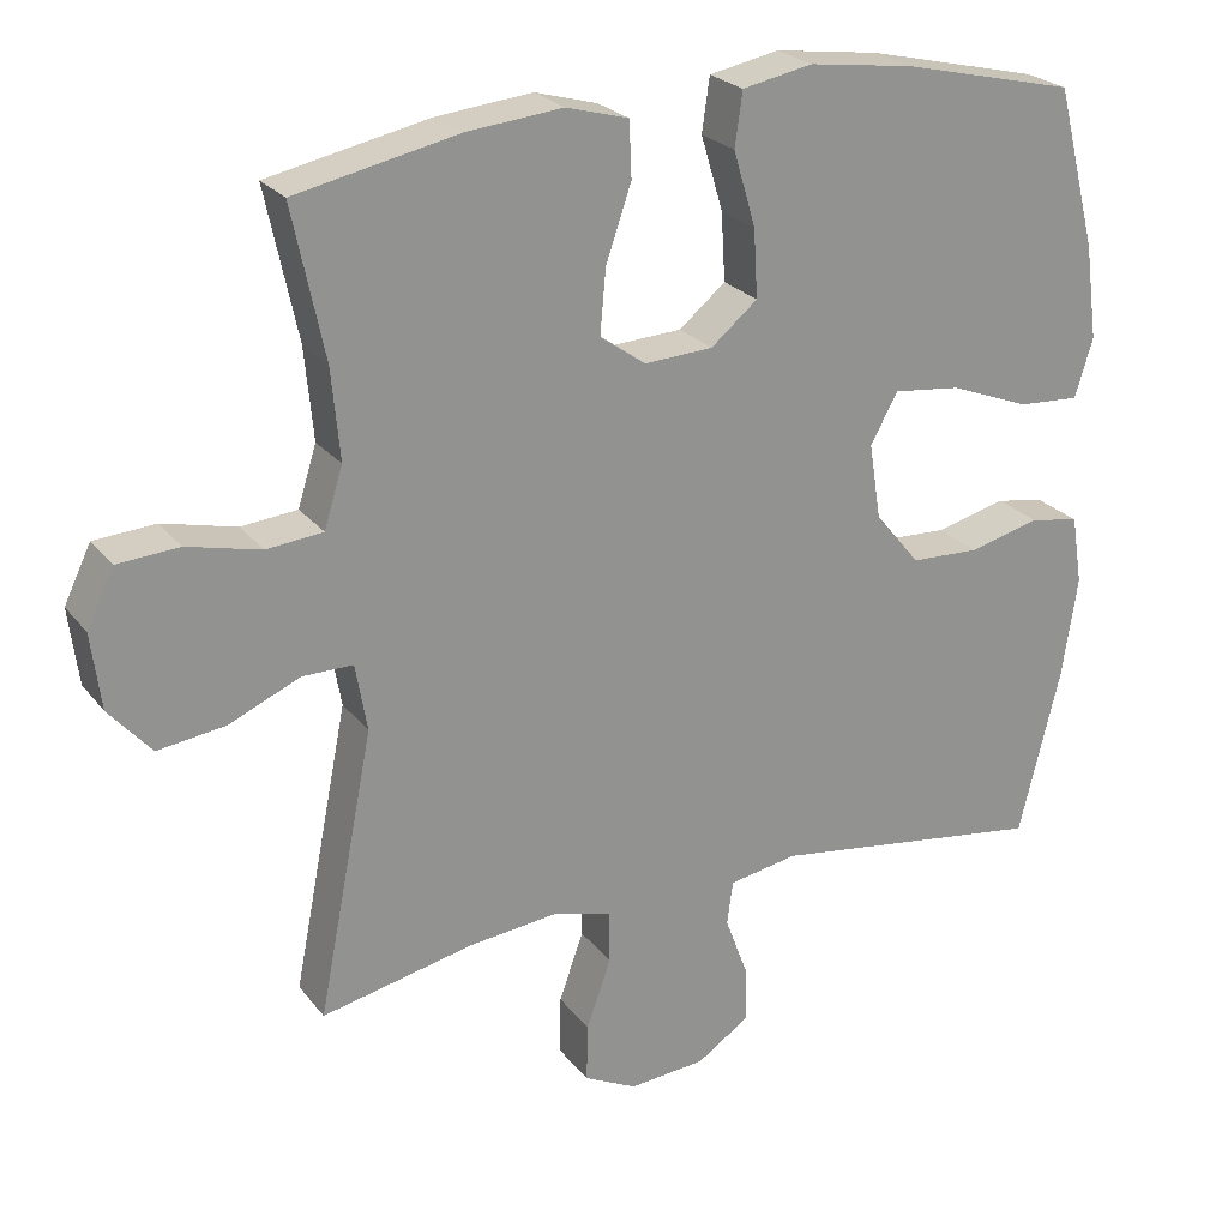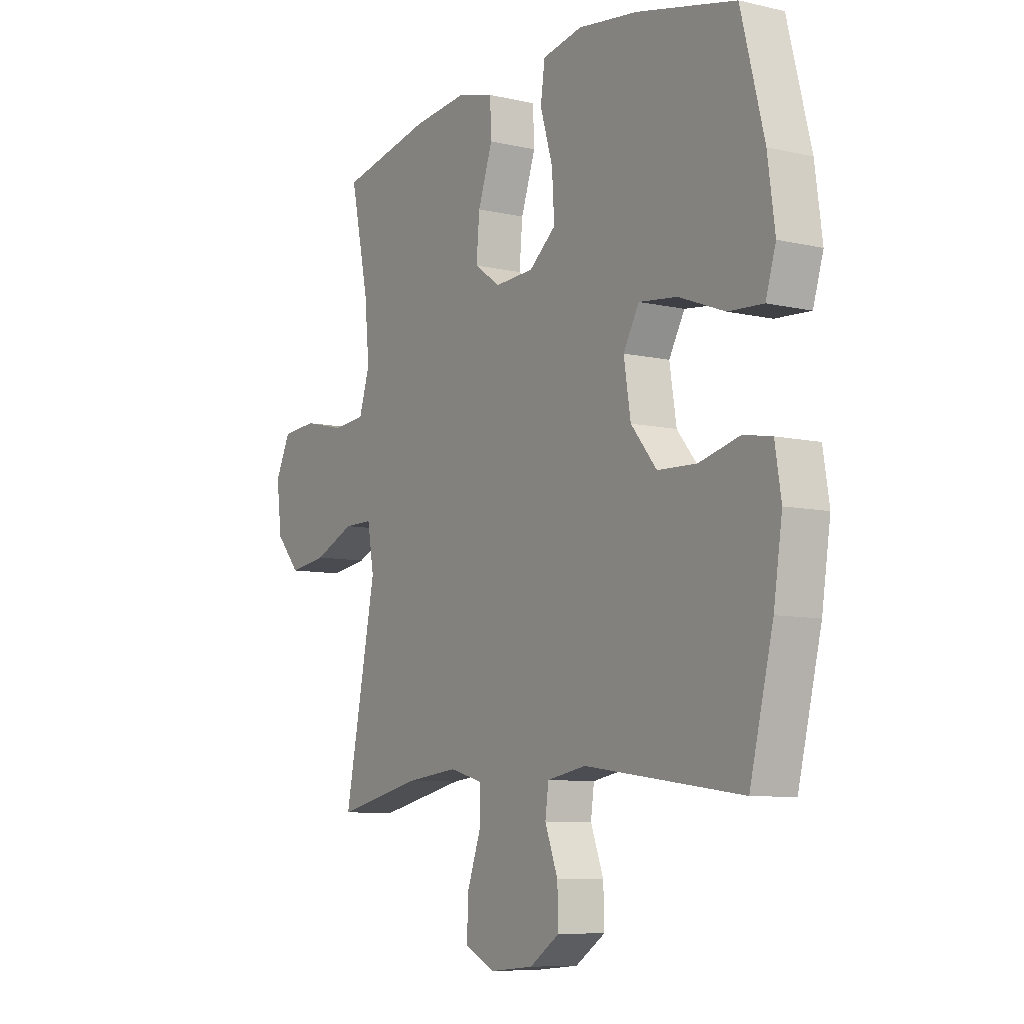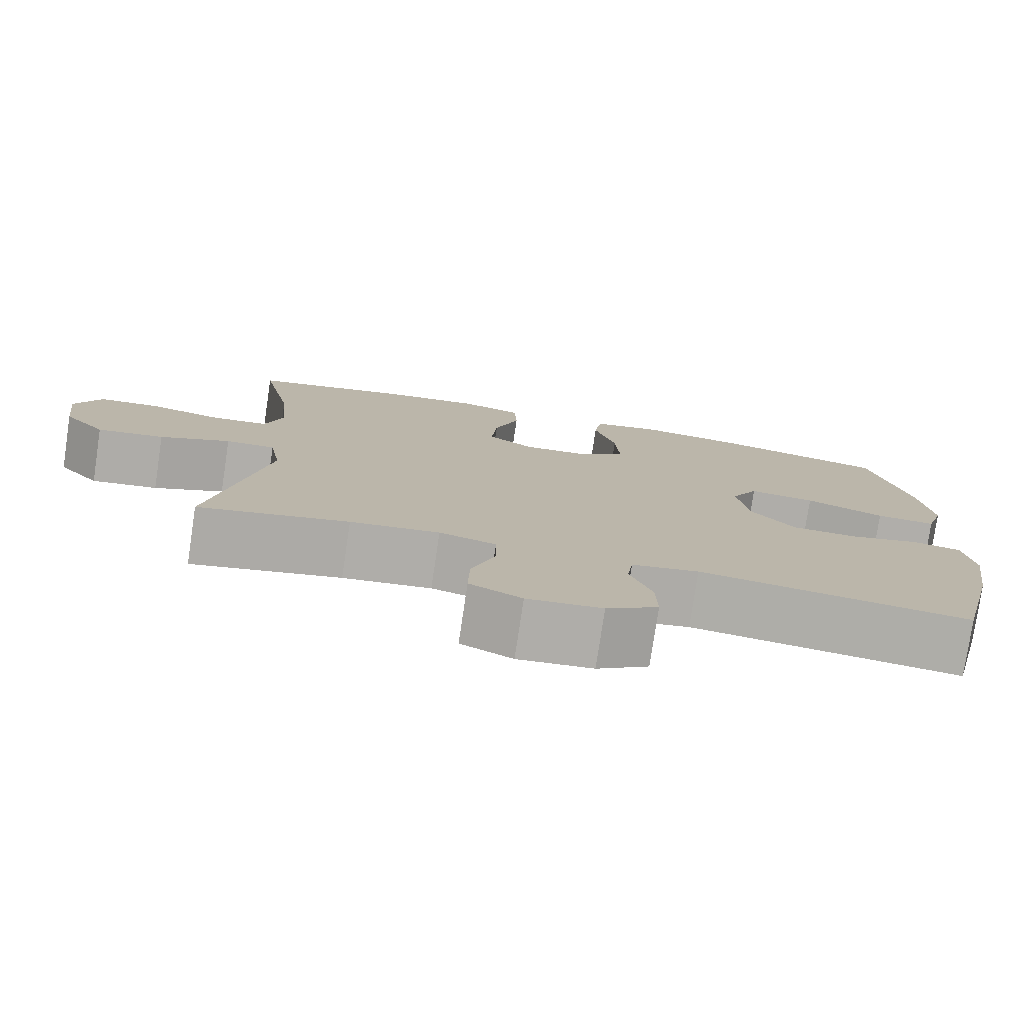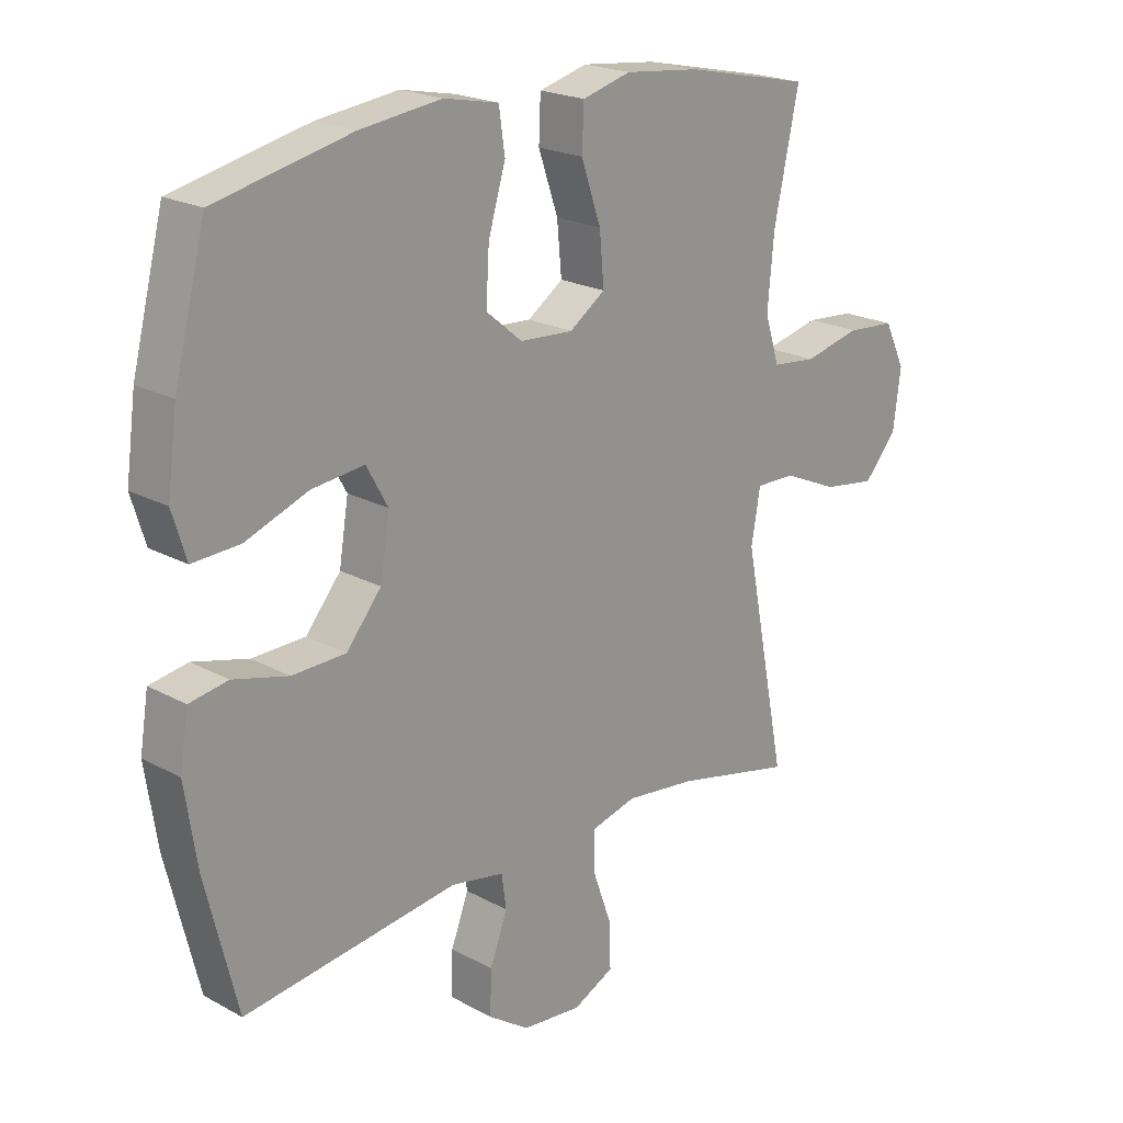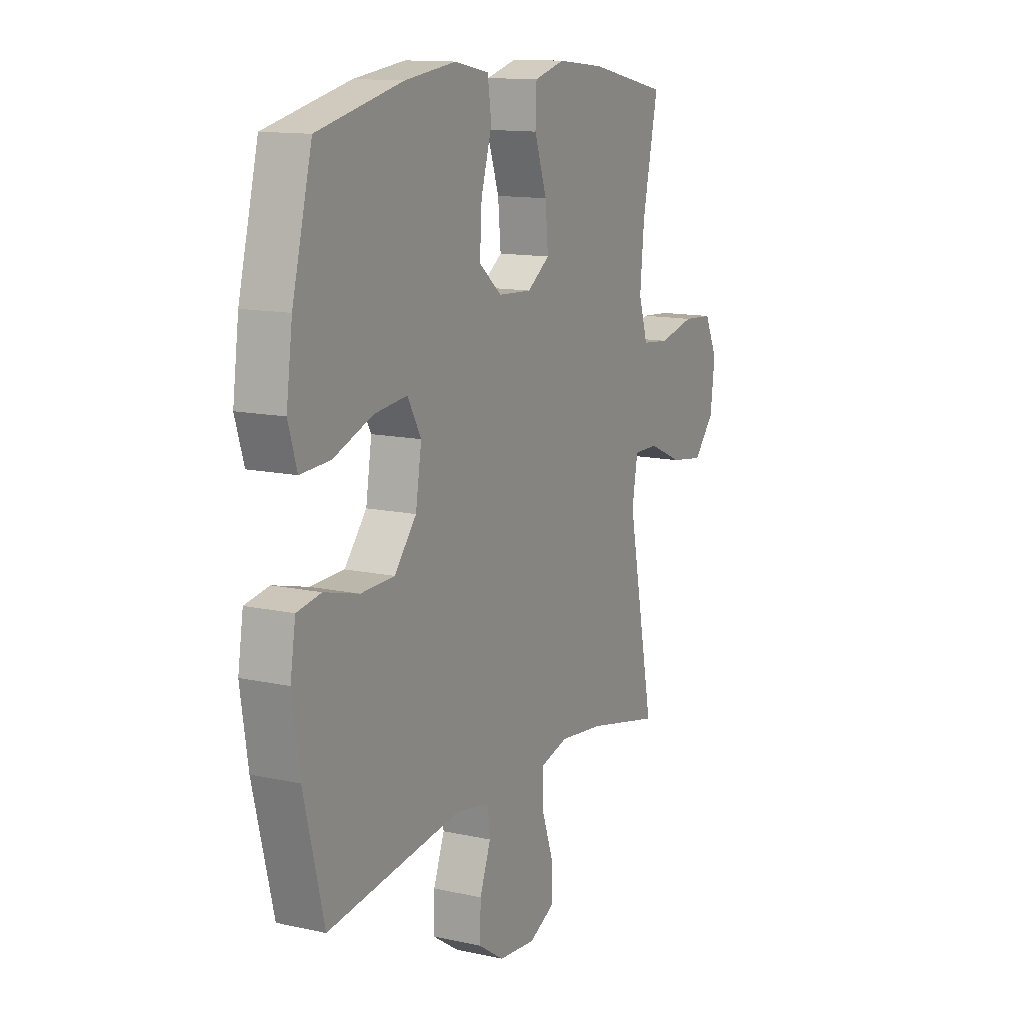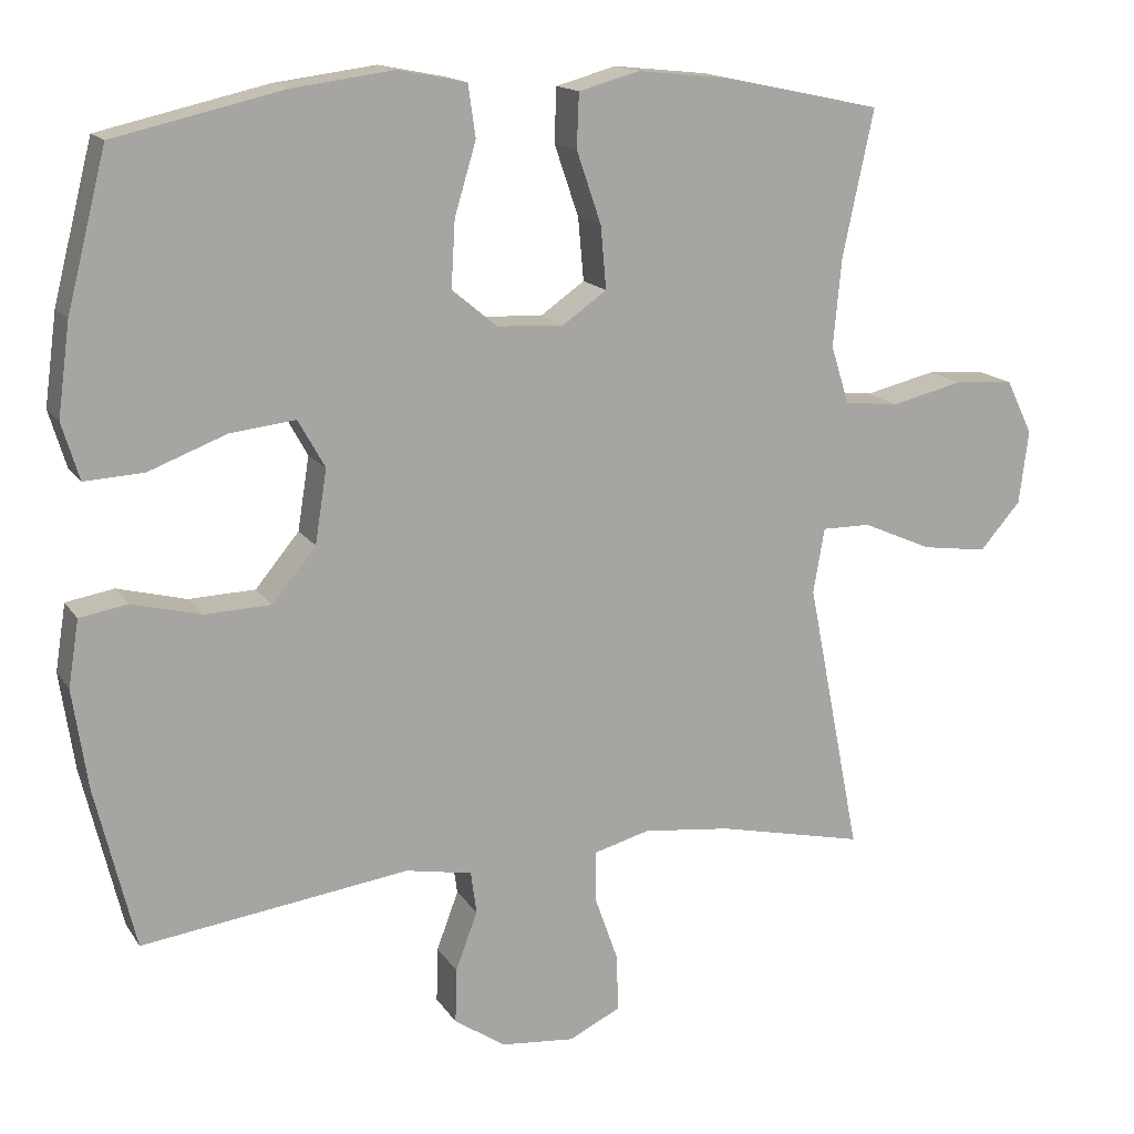
<metadata>
{"format":"obj","ext":"obj","renderer":"f3d","projection":"perspective","resolution":1024,"background":"white","views":[{"elev":24.0,"azim":151.9,"up":"+Z"},{"elev":-8.2,"azim":-122.6,"up":"+Z"},{"elev":-77.8,"azim":171.5,"up":"+Z"},{"elev":20.8,"azim":-45.5,"up":"+Z"},{"elev":12.9,"azim":-63.0,"up":"+Z"},{"elev":15.2,"azim":-21.9,"up":"+Z"}]}
</metadata>
<code>
o path4868
v -0.1638 0.0375 -0.4399
v -0.07605 0.0375 -0.4559
v -0.0684 0.0375 -0.5118
v -0.09728 0.0375 -0.589
v -0.09934 0.0375 -0.6617
v -0.03185 0.0375 -0.707
v 0.06578 0.0375 -0.7159
v 0.1336 0.0375 -0.6825
v 0.1316 0.0375 -0.6077
v 0.1005 0.0375 -0.5195
v 0.1008 0.0375 -0.4528
v 0.1746 0.0375 -0.4328
v 0.2905 0.0375 -0.4457
v 0.4854 0.0375 -0.4886
v 0.4141 0.0375 -0.1269
v 0.429 0.0375 -0.04099
v 0.4932 0.0375 -0.04138
v 0.5845 0.0375 -0.08143
v 0.6709 0.0375 -0.0936
v 0.725 0.0375 -0.03163
v 0.7373 0.0375 0.0654
v 0.703 0.0375 0.1371
v 0.6239 0.0375 0.1428
v 0.5299 0.0375 0.1204
v 0.4577 0.0375 0.1277
v 0.4338 0.0375 0.2045
v 0.4445 0.0375 0.3204
v 0.4854 0.0375 0.5131
v 0.2787 0.0375 0.5573
v 0.1552 0.0375 0.5702
v 0.07518 0.0375 0.5482
v 0.07225 0.0375 0.477
v 0.1048 0.0375 0.3822
v 0.1122 0.0375 0.2995
v 0.05356 0.0375 0.2583
v -0.03394 0.0375 0.2632
v -0.09364 0.0375 0.3128
v -0.08851 0.0375 0.3998
v -0.0602 0.0375 0.4952
v -0.07004 0.0375 0.5641
v -0.1599 0.0375 0.582
v -0.294 0.0375 0.5644
v -0.5165 0.0375 0.5131
v -0.5685 0.0375 0.3081
v -0.5848 0.0375 0.187
v -0.5619 0.0375 0.1119
v -0.4837 0.0375 0.1163
v -0.3807 0.0375 0.1557
v -0.2948 0.0375 0.1656
v -0.2595 0.0375 0.1023
v -0.2749 0.0375 0.005464
v -0.3326 0.0375 -0.06457
v -0.4204 0.0375 -0.06767
v -0.5113 0.0375 -0.04446
v -0.5746 0.0375 -0.05579
v -0.5886 0.0375 -0.1435
v -0.569 0.0375 -0.2735
v -0.5165 0.0375 -0.4886
v -0.1638 -0.0375 -0.4399
v -0.07605 -0.0375 -0.4559
v -0.0684 -0.0375 -0.5118
v -0.09728 -0.0375 -0.589
v -0.09934 -0.0375 -0.6617
v -0.03185 -0.0375 -0.707
v 0.06578 -0.0375 -0.7159
v 0.1336 -0.0375 -0.6825
v 0.1316 -0.0375 -0.6077
v 0.1005 -0.0375 -0.5195
v 0.1008 -0.0375 -0.4528
v 0.1746 -0.0375 -0.4328
v 0.2905 -0.0375 -0.4457
v 0.4854 -0.0375 -0.4886
v 0.4141 -0.0375 -0.1269
v 0.429 -0.0375 -0.04099
v 0.4932 -0.0375 -0.04138
v 0.5845 -0.0375 -0.08143
v 0.6709 -0.0375 -0.0936
v 0.725 -0.0375 -0.03163
v 0.7373 -0.0375 0.0654
v 0.703 -0.0375 0.1371
v 0.6239 -0.0375 0.1428
v 0.5299 -0.0375 0.1204
v 0.4577 -0.0375 0.1277
v 0.4338 -0.0375 0.2045
v 0.4445 -0.0375 0.3204
v 0.4854 -0.0375 0.5131
v 0.2787 -0.0375 0.5573
v 0.1552 -0.0375 0.5702
v 0.07518 -0.0375 0.5482
v 0.07225 -0.0375 0.477
v 0.1048 -0.0375 0.3822
v 0.1122 -0.0375 0.2995
v 0.05356 -0.0375 0.2583
v -0.03394 -0.0375 0.2632
v -0.09364 -0.0375 0.3128
v -0.08851 -0.0375 0.3998
v -0.0602 -0.0375 0.4952
v -0.07004 -0.0375 0.5641
v -0.1599 -0.0375 0.582
v -0.294 -0.0375 0.5644
v -0.5165 -0.0375 0.5131
v -0.5685 -0.0375 0.3081
v -0.5848 -0.0375 0.187
v -0.5619 -0.0375 0.1119
v -0.4837 -0.0375 0.1163
v -0.3807 -0.0375 0.1557
v -0.2948 -0.0375 0.1656
v -0.2595 -0.0375 0.1023
v -0.2749 -0.0375 0.005464
v -0.3326 -0.0375 -0.06457
v -0.4204 -0.0375 -0.06767
v -0.5113 -0.0375 -0.04446
v -0.5746 -0.0375 -0.05579
v -0.5886 -0.0375 -0.1435
v -0.569 -0.0375 -0.2735
v -0.5165 -0.0375 -0.4886
v -0.07004 0.0375 0.5641
v -0.07004 0.0375 0.5641
v -0.1599 0.0375 0.582
v -0.294 0.0375 0.5644
v 0.2787 0.0375 0.5573
v 0.1552 0.0375 0.5702
v 0.07518 0.0375 0.5482
v 0.07518 0.0375 0.5482
v -0.0602 0.0375 0.4952
v 0.07225 0.0375 0.477
v 0.4854 0.0375 0.5131
v 0.4854 0.0375 0.5131
v -0.5165 0.0375 0.5131
v -0.5165 0.0375 0.5131
v -0.08851 0.0375 0.3998
v 0.1048 0.0375 0.3822
v 0.4445 0.0375 0.3204
v -0.5685 0.0375 0.3081
v -0.09364 0.0375 0.3128
v 0.1122 0.0375 0.2995
v 0.4338 0.0375 0.2045
v -0.03394 0.0375 0.2632
v -0.5848 0.0375 0.187
v 0.05356 0.0375 0.2583
v 0.4577 0.0375 0.1277
v 0.4577 0.0375 0.1277
v -0.3807 0.0375 0.1557
v -0.2948 0.0375 0.1656
v -0.2948 0.0375 0.1656
v -0.5619 0.0375 0.1119
v -0.5619 0.0375 0.1119
v -0.2595 0.0375 0.1023
v -0.4837 0.0375 0.1163
v 0.703 0.0375 0.1371
v 0.703 0.0375 0.1371
v 0.6239 0.0375 0.1428
v 0.5299 0.0375 0.1204
v 0.7373 0.0375 0.0654
v -0.2749 0.0375 0.005464
v 0.725 0.0375 -0.03163
v -0.3326 0.0375 -0.06457
v 0.6709 0.0375 -0.0936
v 0.429 0.0375 -0.04099
v 0.429 0.0375 -0.04099
v 0.4932 0.0375 -0.04138
v 0.4141 0.0375 -0.1269
v 0.5845 0.0375 -0.08143
v -0.4204 0.0375 -0.06767
v -0.5113 0.0375 -0.04446
v -0.5746 0.0375 -0.05579
v -0.5746 0.0375 -0.05579
v -0.5886 0.0375 -0.1435
v -0.569 0.0375 -0.2735
v 0.4854 0.0375 -0.4886
v 0.4854 0.0375 -0.4886
v 0.1746 0.0375 -0.4328
v 0.2905 0.0375 -0.4457
v 0.1008 0.0375 -0.4528
v 0.1008 0.0375 -0.4528
v -0.1638 0.0375 -0.4399
v -0.07605 0.0375 -0.4559
v -0.07605 0.0375 -0.4559
v 0.1005 0.0375 -0.5195
v -0.0684 0.0375 -0.5118
v -0.5165 0.0375 -0.4886
v -0.5165 0.0375 -0.4886
v -0.09728 0.0375 -0.589
v 0.1316 0.0375 -0.6077
v -0.09934 0.0375 -0.6617
v 0.1336 0.0375 -0.6825
v 0.1336 0.0375 -0.6825
v -0.03185 0.0375 -0.707
v 0.06578 0.0375 -0.7159
v -0.07004 -0.0375 0.5641
v -0.07004 -0.0375 0.5641
v -0.1599 -0.0375 0.582
v -0.294 -0.0375 0.5644
v 0.2787 -0.0375 0.5573
v 0.1552 -0.0375 0.5702
v 0.07518 -0.0375 0.5482
v 0.07518 -0.0375 0.5482
v -0.0602 -0.0375 0.4952
v 0.07225 -0.0375 0.477
v 0.4854 -0.0375 0.5131
v 0.4854 -0.0375 0.5131
v -0.5165 -0.0375 0.5131
v -0.5165 -0.0375 0.5131
v -0.08851 -0.0375 0.3998
v 0.1048 -0.0375 0.3822
v 0.4445 -0.0375 0.3204
v -0.5685 -0.0375 0.3081
v -0.09364 -0.0375 0.3128
v 0.1122 -0.0375 0.2995
v 0.4338 -0.0375 0.2045
v -0.03394 -0.0375 0.2632
v -0.5848 -0.0375 0.187
v 0.05356 -0.0375 0.2583
v 0.4577 -0.0375 0.1277
v 0.4577 -0.0375 0.1277
v -0.3807 -0.0375 0.1557
v -0.2948 -0.0375 0.1656
v -0.2948 -0.0375 0.1656
v -0.5619 -0.0375 0.1119
v -0.5619 -0.0375 0.1119
v -0.2595 -0.0375 0.1023
v -0.4837 -0.0375 0.1163
v 0.703 -0.0375 0.1371
v 0.703 -0.0375 0.1371
v 0.6239 -0.0375 0.1428
v 0.5299 -0.0375 0.1204
v 0.7373 -0.0375 0.0654
v -0.2749 -0.0375 0.005464
v 0.725 -0.0375 -0.03163
v -0.3326 -0.0375 -0.06457
v 0.6709 -0.0375 -0.0936
v 0.429 -0.0375 -0.04099
v 0.429 -0.0375 -0.04099
v 0.4932 -0.0375 -0.04138
v 0.4141 -0.0375 -0.1269
v 0.5845 -0.0375 -0.08143
v -0.4204 -0.0375 -0.06767
v -0.5113 -0.0375 -0.04446
v -0.5746 -0.0375 -0.05579
v -0.5746 -0.0375 -0.05579
v -0.5886 -0.0375 -0.1435
v -0.569 -0.0375 -0.2735
v 0.4854 -0.0375 -0.4886
v 0.4854 -0.0375 -0.4886
v 0.1746 -0.0375 -0.4328
v 0.2905 -0.0375 -0.4457
v 0.1008 -0.0375 -0.4528
v 0.1008 -0.0375 -0.4528
v -0.1638 -0.0375 -0.4399
v -0.07605 -0.0375 -0.4559
v -0.07605 -0.0375 -0.4559
v 0.1005 -0.0375 -0.5195
v -0.0684 -0.0375 -0.5118
v -0.5165 -0.0375 -0.4886
v -0.5165 -0.0375 -0.4886
v -0.09728 -0.0375 -0.589
v 0.1316 -0.0375 -0.6077
v -0.09934 -0.0375 -0.6617
v 0.1336 -0.0375 -0.6825
v 0.1336 -0.0375 -0.6825
v -0.03185 -0.0375 -0.707
v 0.06578 -0.0375 -0.7159
f 249 230 242
f 235 246 243
f 195 205 194
f 221 208 217
f 225 227 223
f 231 229 236
f 226 236 225
f 253 247 250
f 232 214 213
f 229 227 225
f 205 195 199
f 222 207 212
f 261 257 256
f 210 209 214
f 217 193 216
f 194 205 206
f 228 211 221
f 232 213 235
f 247 228 250
f 216 207 222
f 249 242 254
f 206 209 210
f 241 238 239
f 192 198 190
f 217 208 193
f 237 238 241
f 226 214 234
f 196 199 195
f 262 257 261
f 245 228 247
f 207 216 202
f 259 257 262
f 249 228 230
f 242 237 241
f 252 256 257
f 246 235 245
f 211 208 221
f 205 209 206
f 193 204 192
f 193 208 204
f 242 230 237
f 202 216 193
f 192 204 198
f 222 212 219
f 250 228 249
f 245 235 228
f 214 209 213
f 256 252 253
f 213 211 228
f 194 206 200
f 235 213 228
f 261 256 258
f 252 247 253
f 236 226 234
f 229 225 236
f 234 214 232
f 118 41 99 191
f 41 42 100 99
f 29 30 88 87
f 30 124 197 88
f 39 40 98 97
f 31 32 90 89
f 128 29 87 201
f 42 130 203 100
f 38 39 97 96
f 32 33 91 90
f 27 28 86 85
f 43 44 102 101
f 37 38 96 95
f 33 34 92 91
f 26 27 85 84
f 36 37 95 94
f 44 45 103 102
f 34 35 93 92
f 35 36 94 93
f 142 26 84 215
f 48 145 218 106
f 45 147 220 103
f 49 50 108 107
f 47 48 106 105
f 46 47 105 104
f 151 23 81 224
f 23 24 82 81
f 21 22 80 79
f 24 25 83 82
f 50 51 109 108
f 20 21 79 78
f 51 52 110 109
f 19 20 78 77
f 160 17 75 233
f 15 16 74 73
f 18 19 77 76
f 17 18 76 75
f 53 54 112 111
f 54 167 240 112
f 55 56 114 113
f 52 53 111 110
f 56 57 115 114
f 171 15 73 244
f 12 13 71 70
f 175 12 70 248
f 1 178 251 59
f 10 11 69 68
f 2 3 61 60
f 57 182 255 115
f 58 1 59 116
f 13 14 72 71
f 3 4 62 61
f 9 10 68 67
f 4 5 63 62
f 187 9 67 260
f 5 6 64 63
f 7 8 66 65
f 6 7 65 64
f 176 169 157
f 162 170 173
f 122 121 132
f 148 144 135
f 152 150 154
f 158 163 156
f 153 152 163
f 180 177 174
f 159 140 141
f 156 152 154
f 132 126 122
f 149 139 134
f 188 183 184
f 137 141 136
f 144 143 120
f 121 133 132
f 155 148 138
f 159 162 140
f 174 177 155
f 143 149 134
f 176 181 169
f 133 137 136
f 168 166 165
f 119 117 125
f 144 120 135
f 164 168 165
f 153 161 141
f 123 122 126
f 189 188 184
f 172 174 155
f 134 129 143
f 186 189 184
f 176 157 155
f 169 168 164
f 179 184 183
f 173 172 162
f 138 148 135
f 132 133 136
f 120 119 131
f 120 131 135
f 169 164 157
f 129 120 143
f 119 125 131
f 149 146 139
f 177 176 155
f 172 155 162
f 141 140 136
f 183 180 179
f 140 155 138
f 121 127 133
f 162 155 140
f 188 185 183
f 179 180 174
f 163 161 153
f 156 163 152
f 161 159 141

</code>
